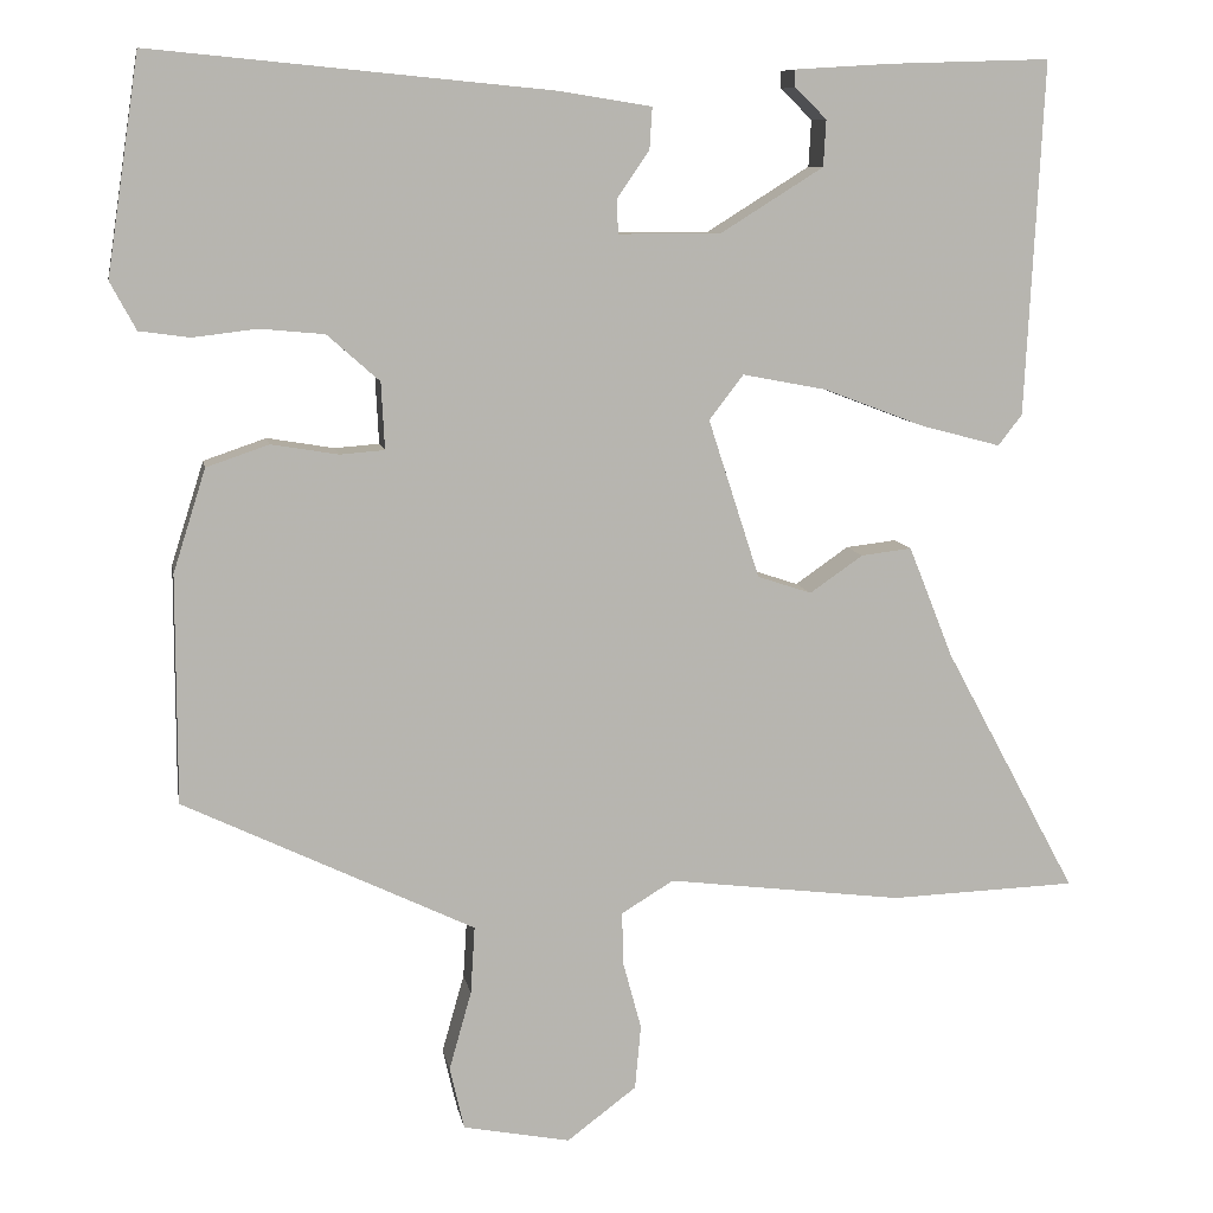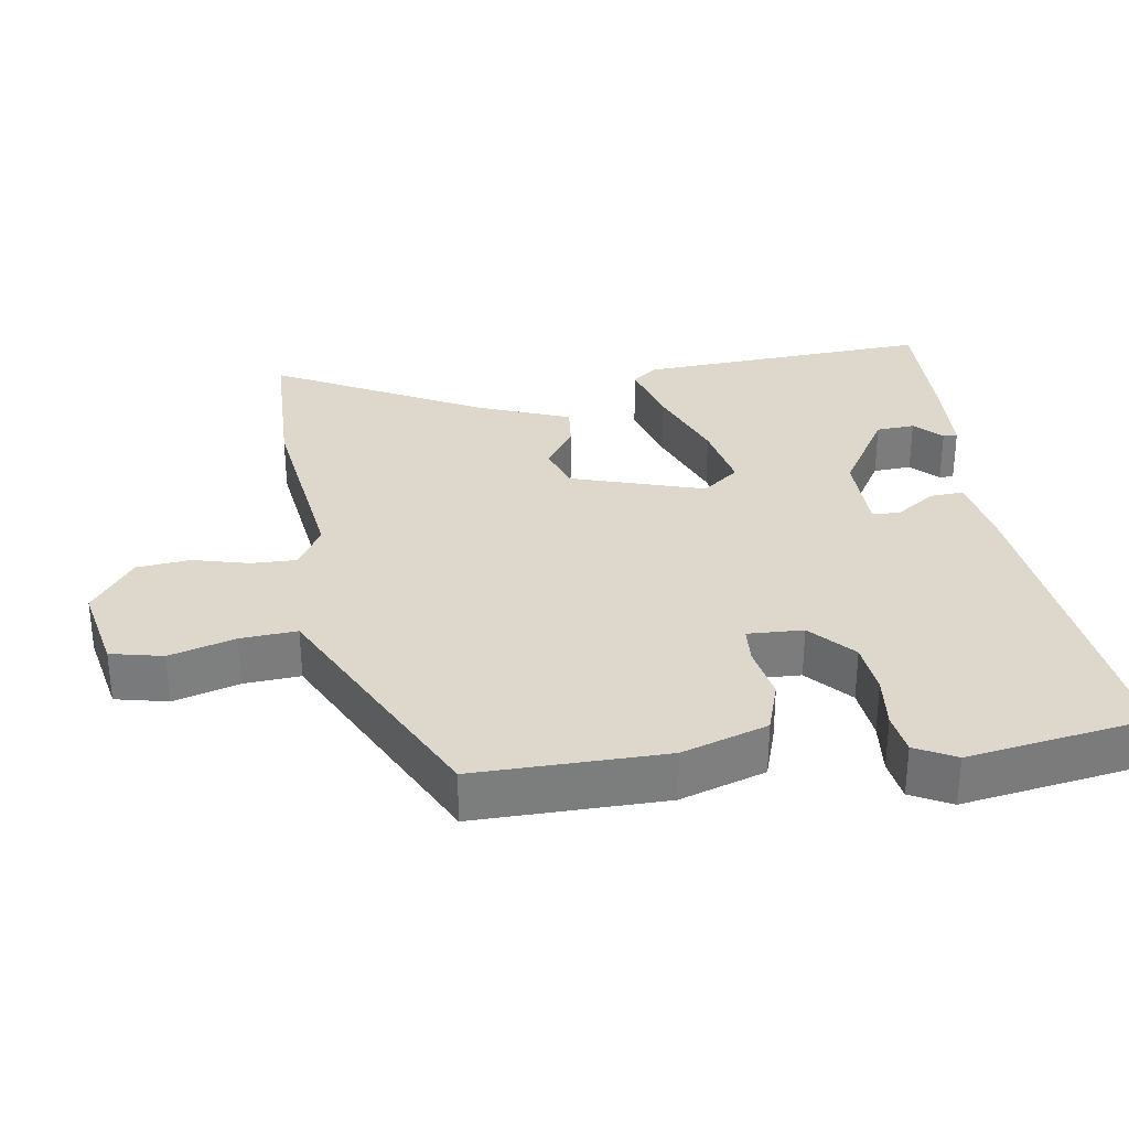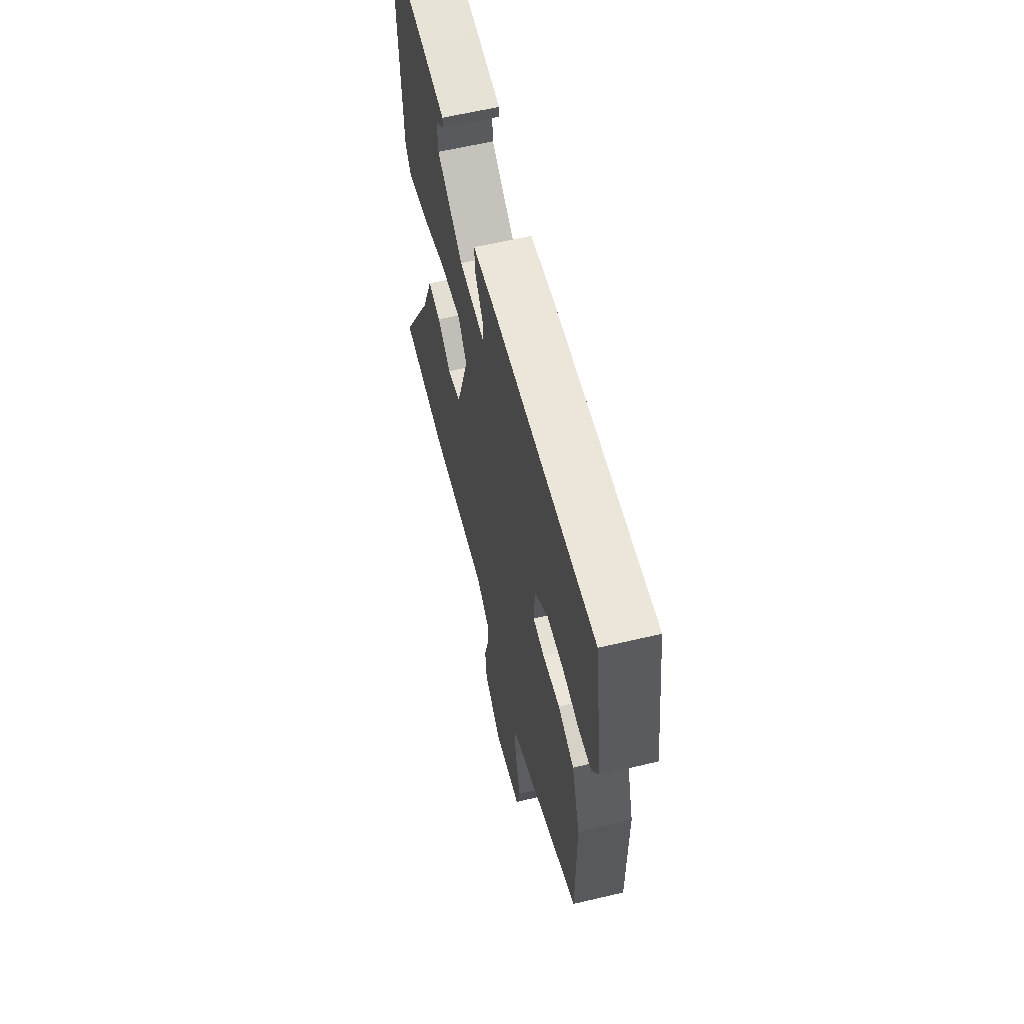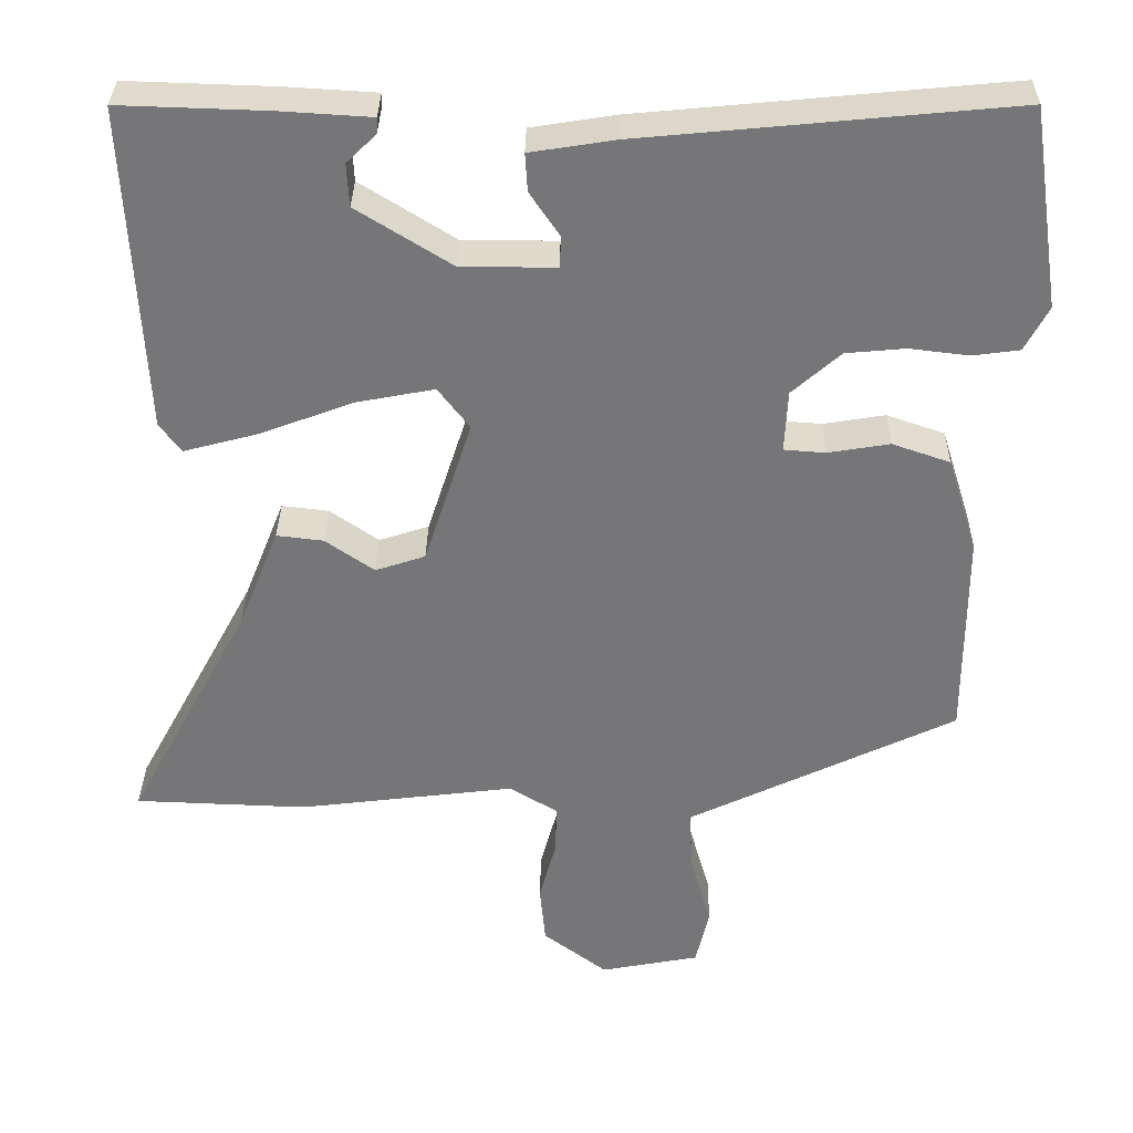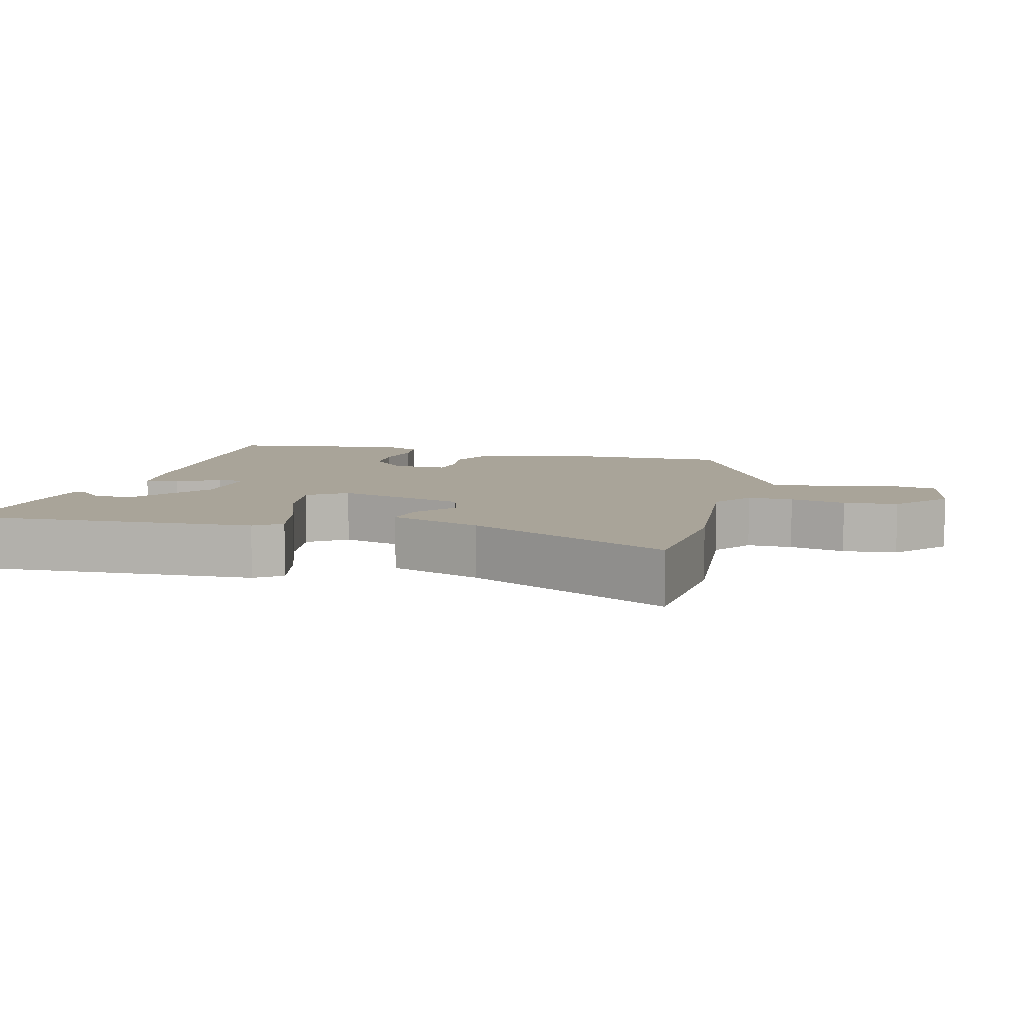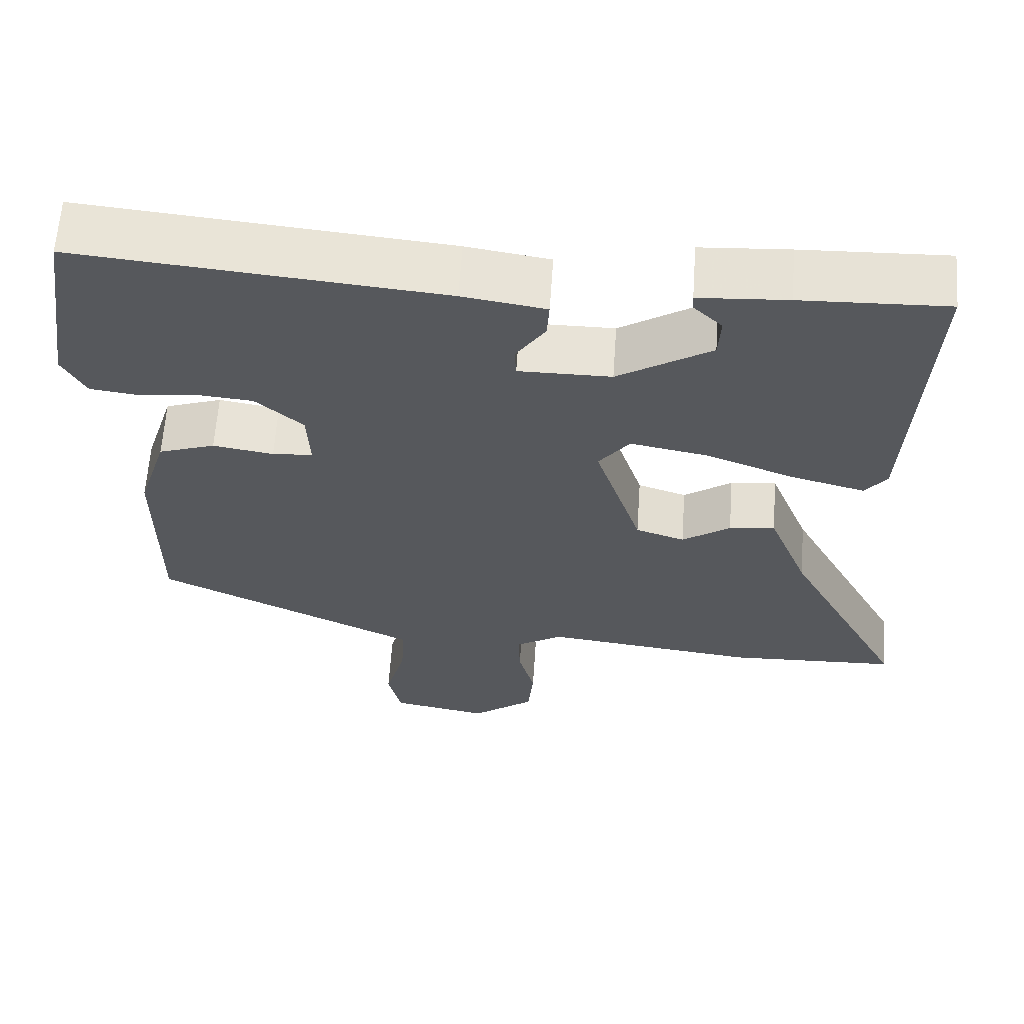
<metadata>
{"format":"obj","ext":"obj","renderer":"f3d","projection":"perspective","resolution":1024,"background":"white","views":[{"elev":9.3,"azim":-10.0,"up":"+Z"},{"elev":31.5,"azim":-99.2,"up":"+Y"},{"elev":60.8,"azim":-103.6,"up":"+Z"},{"elev":33.0,"azim":-179.2,"up":"+Z"},{"elev":7.3,"azim":105.6,"up":"+Y"},{"elev":62.1,"azim":3.9,"up":"+Z"}]}
</metadata>
<code>
v 0.552 0.07 0.489
v 0.531 0.07 0.077
v 0.503 0.07 0.041
v 0.409 0.07 0.066
v 0.293 0.07 0.11
v 0.194 0.07 0.129
v 0.154 0.07 0.077
v 0.214 0.07 -0.108
v 0.277 0.07 -0.129
v 0.339 0.07 -0.086
v 0.398 0.07 -0.079
v 0.45 0.07 -0.209
v 0.605 0.07 -0.496
v 0.387 0.07 -0.504
v 0.113 0.07 -0.47
v 0.052 0.07 -0.507
v 0.054 0.07 -0.57
v 0.075 0.07 -0.648
v 0.068 0.07 -0.723
v -0.013 0.07 -0.784
v -0.138 0.07 -0.76
v -0.155 0.07 -0.687
v -0.129 0.07 -0.595
v -0.124 0.07 -0.516
v -0.203 0.07 -0.478
v -0.463 0.07 -0.353
v -0.463 0.07 -0.087
v -0.425 0.07 0.033
v -0.352 0.07 0.058
v -0.274 0.07 0.045
v -0.222 0.07 0.049
v -0.226 0.07 0.127
v -0.287 0.07 0.181
v -0.362 0.07 0.188
v -0.437 0.07 0.179
v -0.496 0.07 0.187
v -0.526 0.07 0.243
v -0.488 0.07 0.496
v -0.021 0.07 0.451
v 0.086 0.07 0.434
v 0.083 0.07 0.386
v 0.045 0.07 0.33
v 0.047 0.07 0.291
v 0.166 0.07 0.291
v 0.286 0.07 0.366
v 0.289 0.07 0.42
v 0.252 0.07 0.456
v 0.251 0.07 0.476
v 0.365 0.07 0.483
v 0.552 0 0.489
v 0.531 0 0.077
v 0.503 0 0.041
v 0.409 0 0.066
v 0.293 0 0.11
v 0.194 0 0.129
v 0.154 0 0.077
v 0.214 0 -0.108
v 0.277 0 -0.129
v 0.339 0 -0.086
v 0.398 0 -0.079
v 0.45 0 -0.209
v 0.605 0 -0.496
v 0.387 0 -0.504
v 0.113 0 -0.47
v 0.052 0 -0.507
v 0.054 0 -0.57
v 0.075 0 -0.648
v 0.068 0 -0.723
v -0.013 0 -0.784
v -0.138 0 -0.76
v -0.155 0 -0.687
v -0.129 0 -0.595
v -0.124 0 -0.516
v -0.203 0 -0.478
v -0.463 0 -0.353
v -0.463 0 -0.087
v -0.425 0 0.033
v -0.352 0 0.058
v -0.274 0 0.045
v -0.222 0 0.049
v -0.226 0 0.127
v -0.287 0 0.181
v -0.362 0 0.188
v -0.437 0 0.179
v -0.496 0 0.187
v -0.526 0 0.243
v -0.488 0 0.496
v -0.021 0 0.451
v 0.086 0 0.434
v 0.083 0 0.386
v 0.045 0 0.33
v 0.047 0 0.291
v 0.166 0 0.291
v 0.286 0 0.366
v 0.289 0 0.42
v 0.252 0 0.456
v 0.251 0 0.476
v 0.365 0 0.483
f 48 49 1
f 47 48 1
f 46 47 1
f 3 4 5
f 2 3 5
f 1 2 5
f 46 1 5
f 45 46 5
f 44 45 5 6
f 43 44 6 7
f 40 41 42
f 39 40 42
f 38 39 42
f 37 38 42
f 36 37 42
f 35 36 42
f 34 35 42
f 33 34 42 43
f 43 7 8
f 33 43 8
f 32 33 8
f 28 29 30
f 27 28 30
f 26 27 30
f 25 26 30
f 24 25 30 31
f 21 22 23
f 20 21 23
f 19 20 23
f 18 19 23
f 17 18 23
f 16 17 23 24
f 31 32 8
f 24 31 8
f 16 24 8
f 15 16 8
f 9 10 11 12
f 13 14 15
f 12 13 15
f 9 12 15
f 8 9 15
f 50 98 97
f 50 97 96
f 50 96 95
f 54 53 52
f 54 52 51
f 54 51 50
f 54 50 95
f 54 95 94
f 55 54 94 93
f 56 55 93 92
f 91 90 89
f 91 89 88
f 91 88 87
f 91 87 86
f 91 86 85
f 91 85 84
f 91 84 83
f 92 91 83 82
f 57 56 92
f 57 92 82
f 57 82 81
f 79 78 77
f 79 77 76
f 79 76 75
f 79 75 74
f 80 79 74 73
f 72 71 70
f 72 70 69
f 72 69 68
f 72 68 67
f 72 67 66
f 73 72 66 65
f 57 81 80
f 57 80 73
f 57 73 65
f 57 65 64
f 61 60 59 58
f 64 63 62
f 64 62 61
f 64 61 58
f 64 58 57
f 1 50 51 2
f 2 51 52 3
f 3 52 53 4
f 4 53 54 5
f 5 54 55 6
f 6 55 56 7
f 7 56 57 8
f 8 57 58 9
f 9 58 59 10
f 10 59 60 11
f 11 60 61 12
f 12 61 62 13
f 13 62 63 14
f 14 63 64 15
f 15 64 65 16
f 16 65 66 17
f 17 66 67 18
f 18 67 68 19
f 19 68 69 20
f 20 69 70 21
f 21 70 71 22
f 22 71 72 23
f 23 72 73 24
f 24 73 74 25
f 25 74 75 26
f 26 75 76 27
f 27 76 77 28
f 28 77 78 29
f 29 78 79 30
f 30 79 80 31
f 31 80 81 32
f 32 81 82 33
f 33 82 83 34
f 34 83 84 35
f 35 84 85 36
f 36 85 86 37
f 37 86 87 38
f 38 87 88 39
f 39 88 89 40
f 40 89 90 41
f 41 90 91 42
f 42 91 92 43
f 43 92 93 44
f 44 93 94 45
f 45 94 95 46
f 46 95 96 47
f 47 96 97 48
f 48 97 98 49
f 49 98 50 1

</code>
